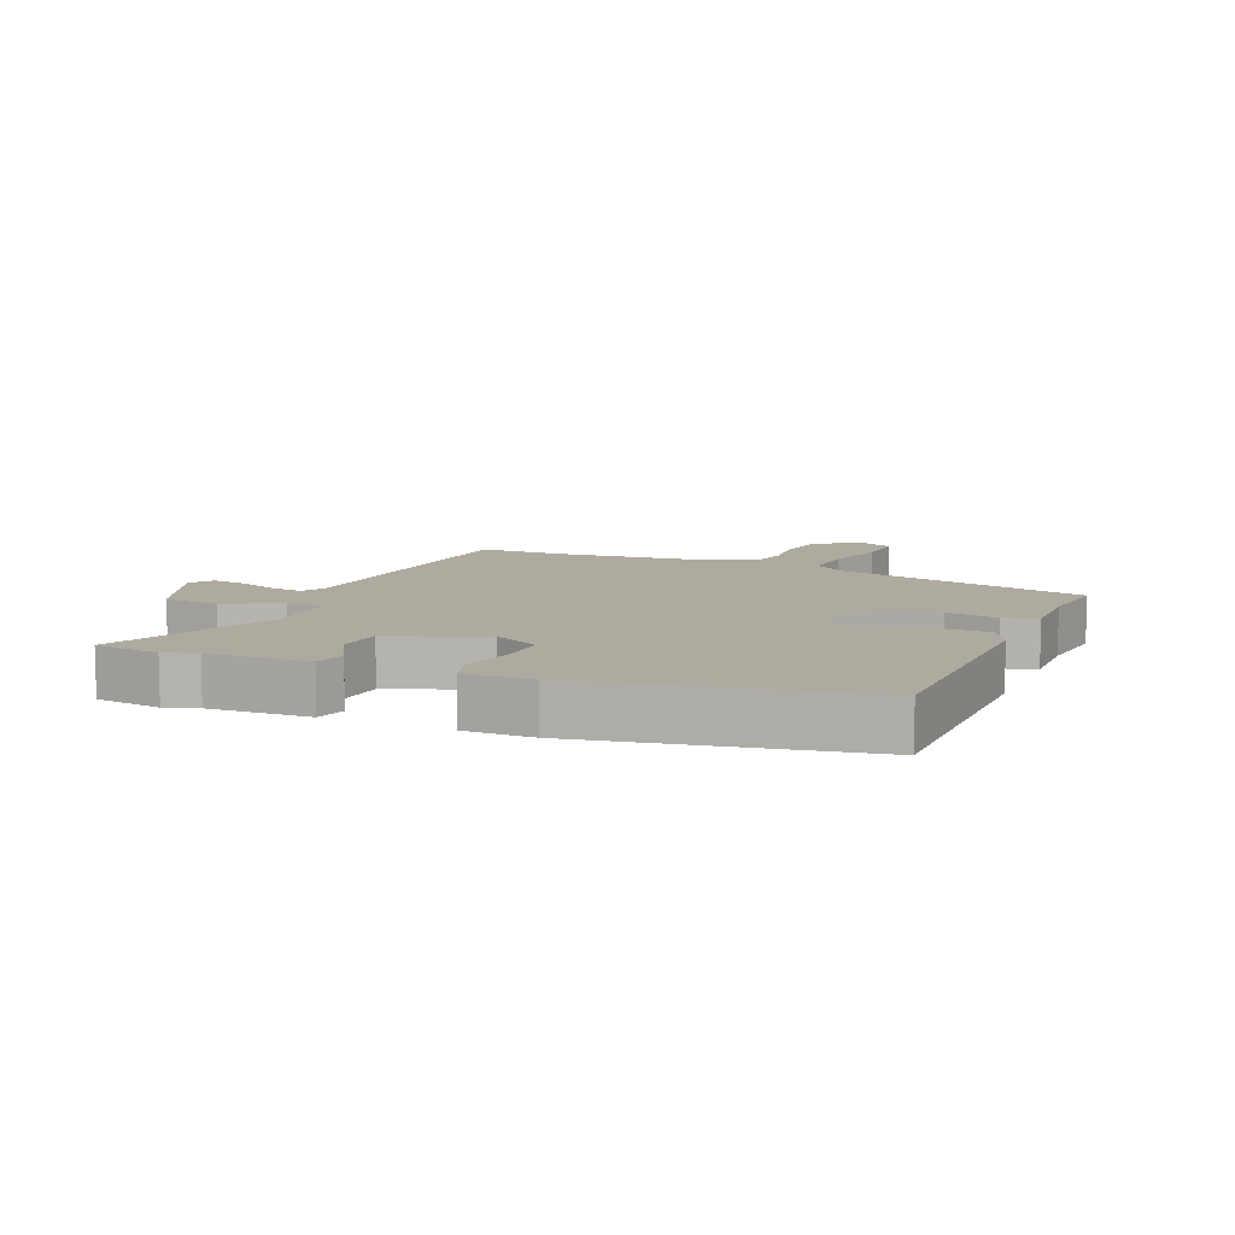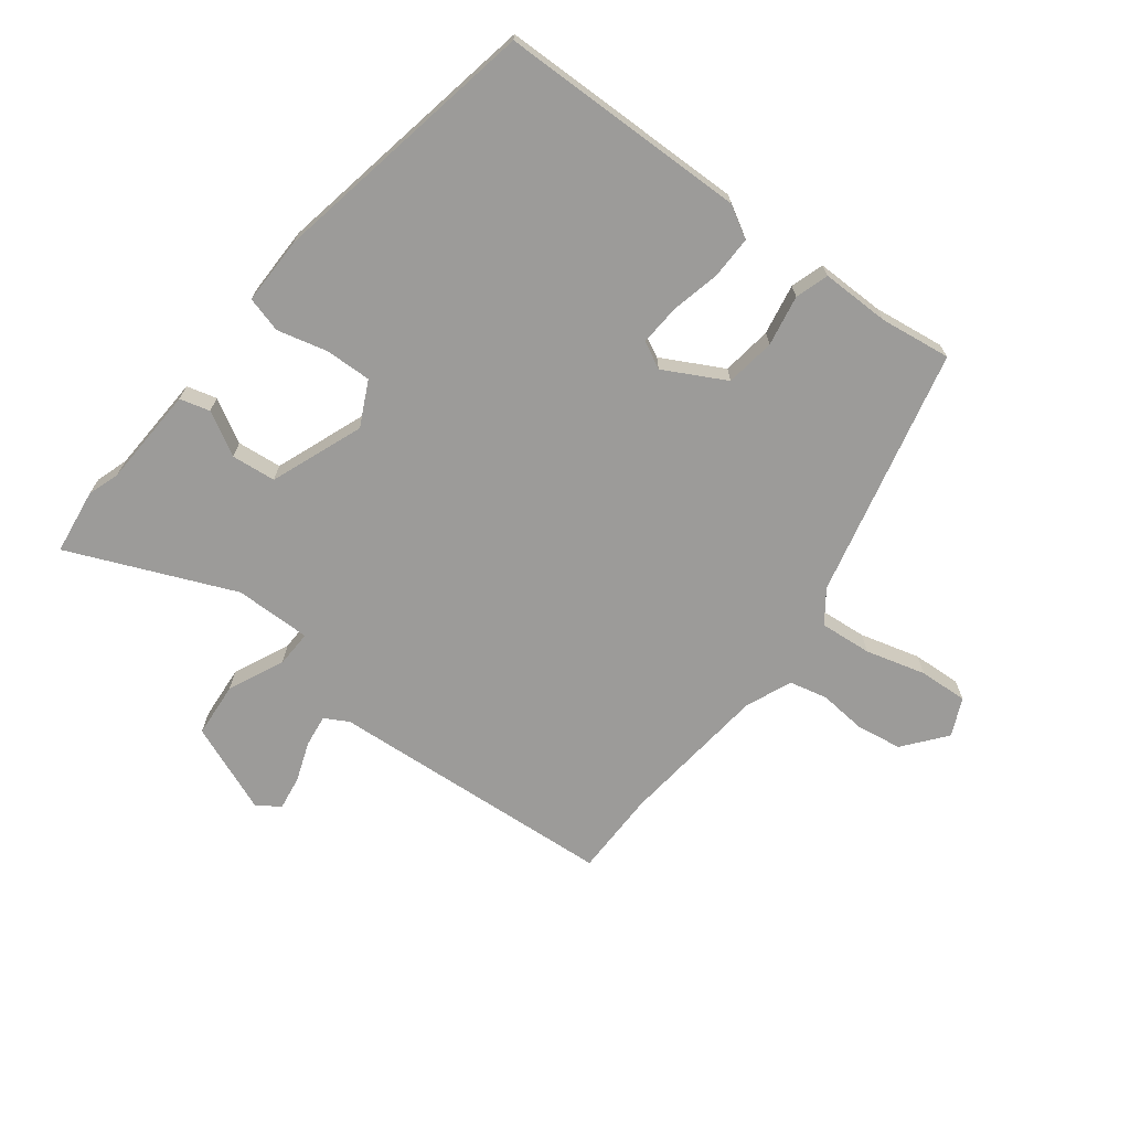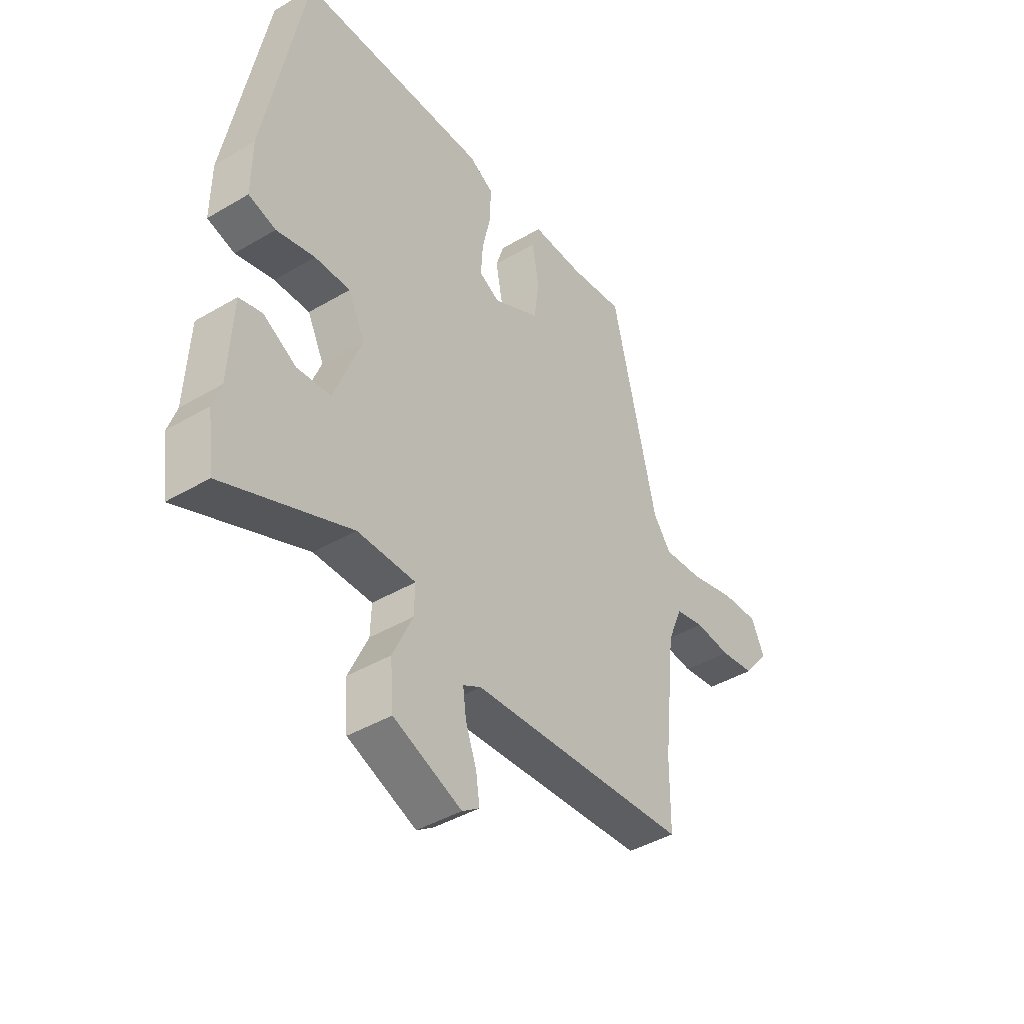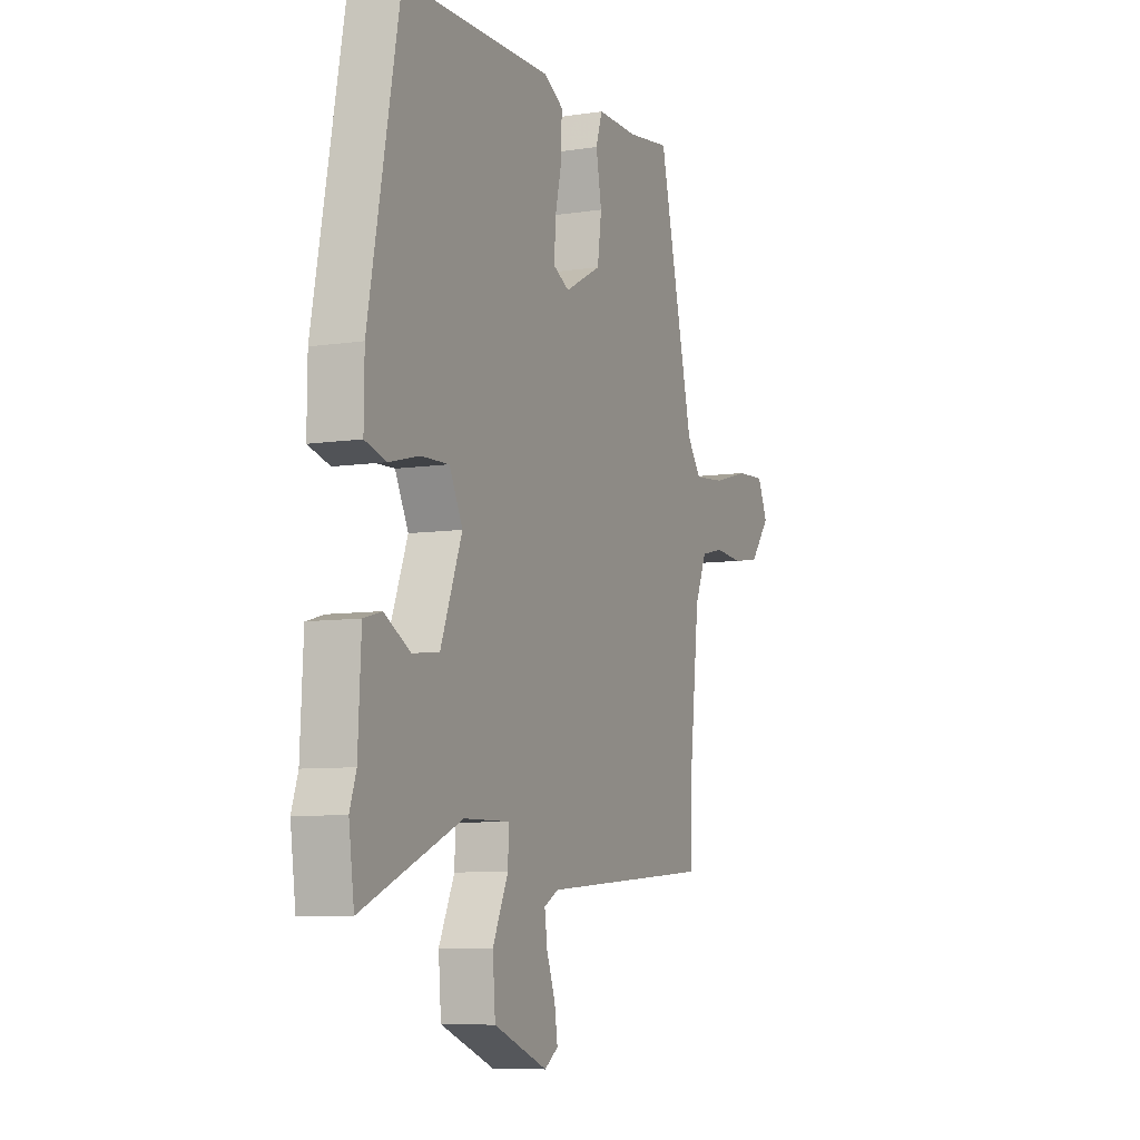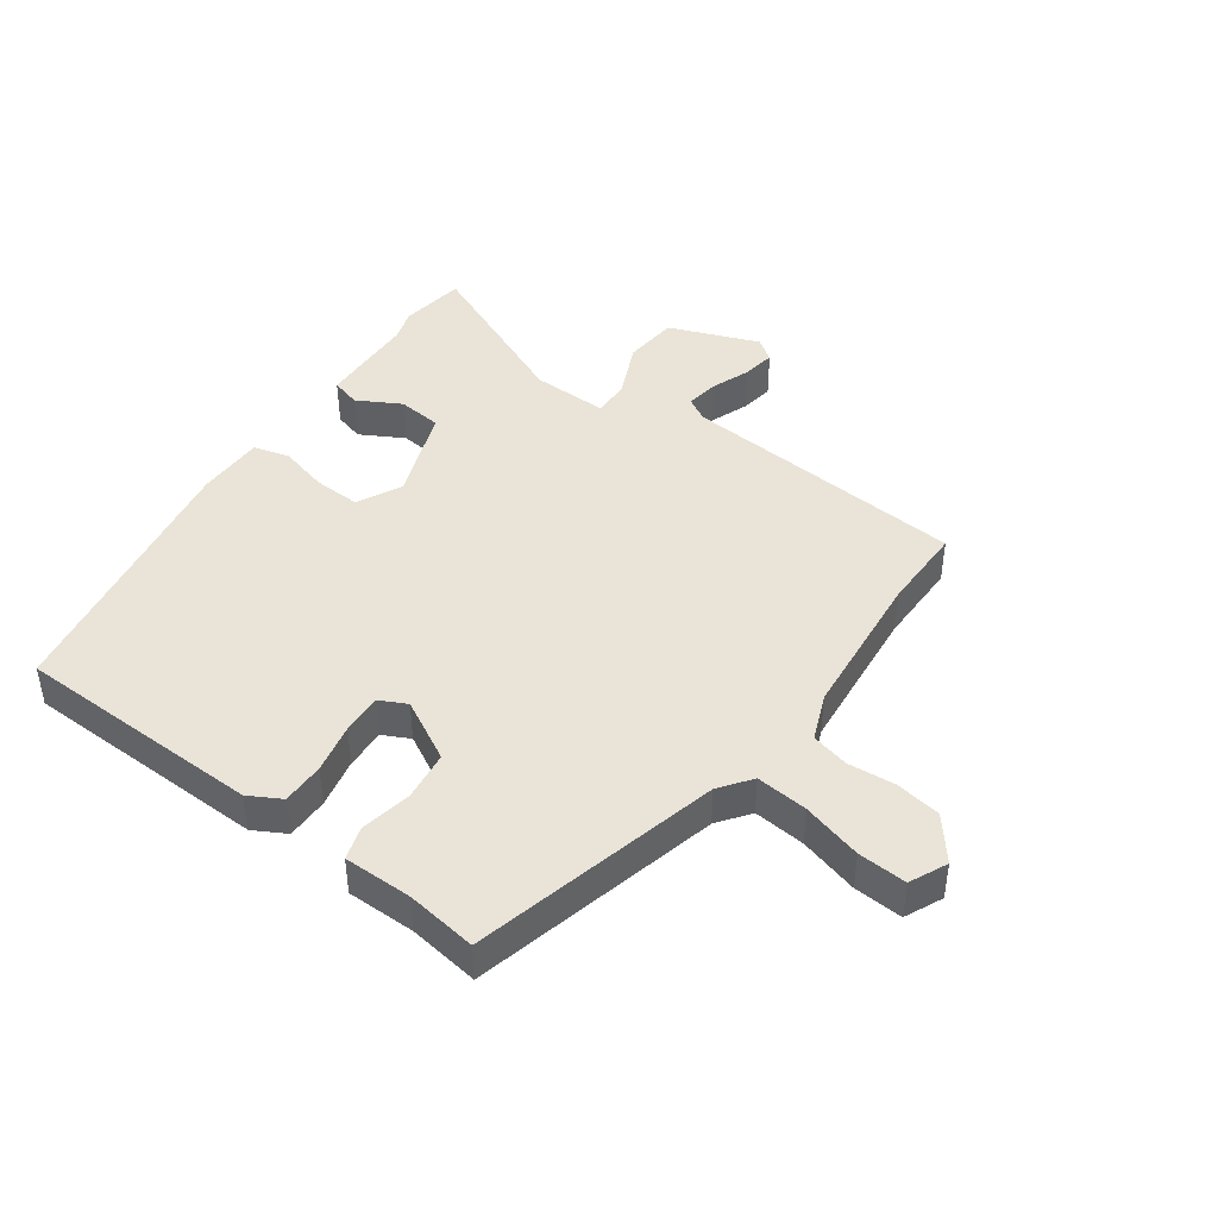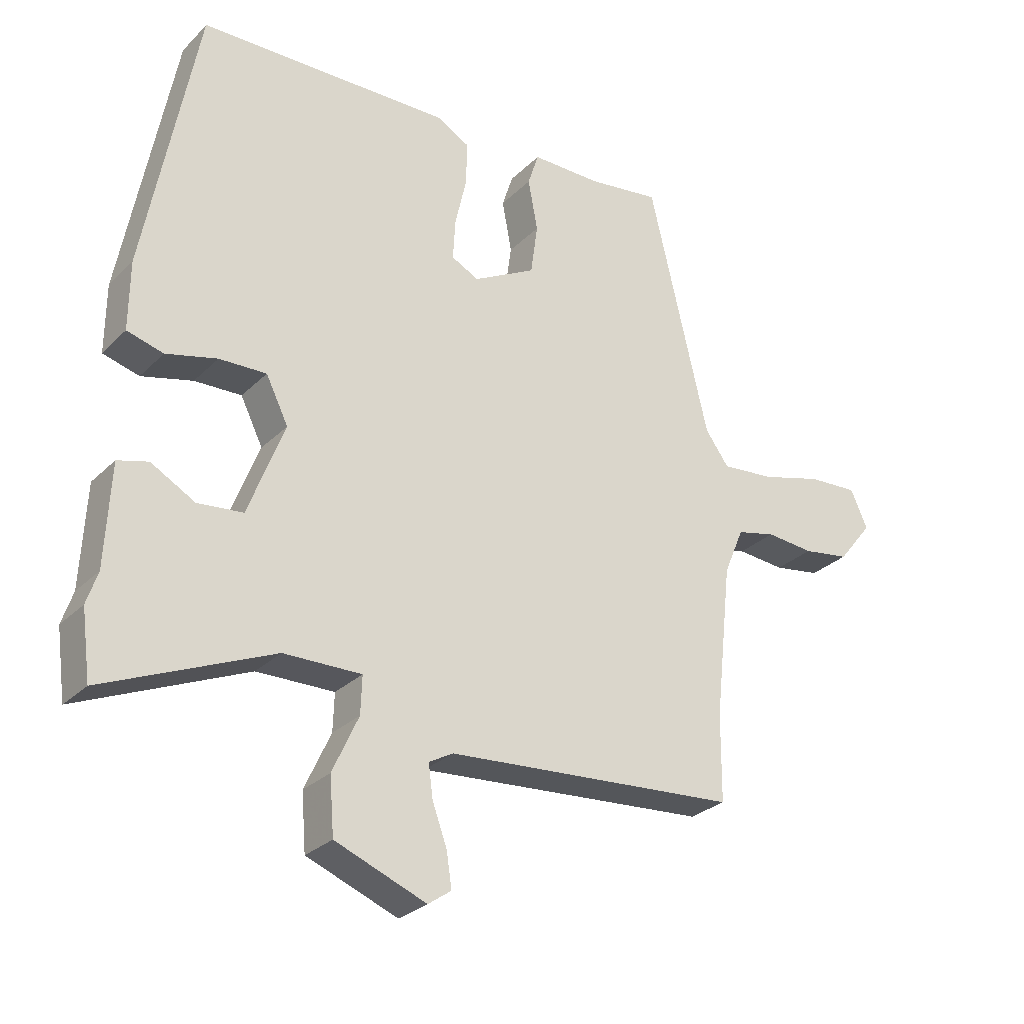
<metadata>
{"format":"obj","ext":"obj","renderer":"f3d","projection":"perspective","resolution":1024,"background":"white","views":[{"elev":9.5,"azim":-67.0,"up":"+Y"},{"elev":-69.7,"azim":-37.4,"up":"+Y"},{"elev":-42.3,"azim":-54.7,"up":"+Z"},{"elev":-7.6,"azim":-66.5,"up":"+Z"},{"elev":43.5,"azim":36.3,"up":"+Y"},{"elev":-27.8,"azim":-34.7,"up":"+Z"}]}
</metadata>
<code>
v -0.396 0.07 0.469
v 0.001 0.07 0.475
v 0.052 0.07 0.446
v 0.051 0.07 0.378
v 0.033 0.07 0.299
v 0.029 0.07 0.234
v 0.072 0.07 0.212
v 0.17 0.07 0.264
v 0.181 0.07 0.344
v 0.166 0.07 0.425
v 0.183 0.07 0.478
v 0.293 0.07 0.477
v 0.406 0.07 0.492
v 0.5 0.07 0.094
v 0.537 0.07 0.043
v 0.62 0.07 0.05
v 0.716 0.07 0.076
v 0.794 0.07 0.08
v 0.821 0.07 0.02
v 0.767 0.07 -0.047
v 0.694 0.07 -0.058
v 0.619 0.07 -0.051
v 0.558 0.07 -0.065
v 0.527 0.07 -0.139
v 0.501 0.07 -0.379
v 0.5 0.07 -0.515
v 0.04 0.07 -0.547
v 0.002 0.07 -0.568
v 0.009 0.07 -0.62
v 0.032 0.07 -0.683
v 0.04 0.07 -0.737
v 0.004 0.07 -0.762
v -0.139 0.07 -0.705
v -0.146 0.07 -0.617
v -0.105 0.07 -0.528
v -0.103 0.07 -0.469
v -0.225 0.07 -0.47
v -0.489 0.07 -0.582
v -0.503 0.07 -0.477
v -0.486 0.07 -0.426
v -0.478 0.07 -0.267
v -0.43 0.07 -0.254
v -0.361 0.07 -0.293
v -0.29 0.07 -0.286
v -0.233 0.07 -0.138
v -0.268 0.07 -0.067
v -0.342 0.07 -0.069
v -0.422 0.07 -0.089
v -0.479 0.07 -0.073
v -0.478 0.07 0.035
v -0.396 0 0.469
v 0.001 0 0.475
v 0.052 0 0.446
v 0.051 0 0.378
v 0.033 0 0.299
v 0.029 0 0.234
v 0.072 0 0.212
v 0.17 0 0.264
v 0.181 0 0.344
v 0.166 0 0.425
v 0.183 0 0.478
v 0.293 0 0.477
v 0.406 0 0.492
v 0.5 0 0.094
v 0.537 0 0.043
v 0.62 0 0.05
v 0.716 0 0.076
v 0.794 0 0.08
v 0.821 0 0.02
v 0.767 0 -0.047
v 0.694 0 -0.058
v 0.619 0 -0.051
v 0.558 0 -0.065
v 0.527 0 -0.139
v 0.501 0 -0.379
v 0.5 0 -0.515
v 0.04 0 -0.547
v 0.002 0 -0.568
v 0.009 0 -0.62
v 0.032 0 -0.683
v 0.04 0 -0.737
v 0.004 0 -0.762
v -0.139 0 -0.705
v -0.146 0 -0.617
v -0.105 0 -0.528
v -0.103 0 -0.469
v -0.225 0 -0.47
v -0.489 0 -0.582
v -0.503 0 -0.477
v -0.486 0 -0.426
v -0.478 0 -0.267
v -0.43 0 -0.254
v -0.361 0 -0.293
v -0.29 0 -0.286
v -0.233 0 -0.138
v -0.268 0 -0.067
v -0.342 0 -0.069
v -0.422 0 -0.089
v -0.479 0 -0.073
v -0.478 0 0.035
f 3 4 5
f 2 3 5
f 1 2 5
f 50 1 5
f 49 50 5
f 48 49 5
f 47 48 5
f 46 47 5 6
f 45 46 6 7
f 44 45 7 8
f 40 41 42 43
f 40 43 44
f 39 40 44
f 38 39 44
f 37 38 44
f 36 37 44 8
f 33 34 35
f 32 33 35
f 31 32 35
f 30 31 35
f 29 30 35
f 28 29 35 36
f 27 28 36 8
f 25 26 27 8
f 20 21 22
f 19 20 22
f 18 19 22
f 17 18 22
f 16 17 22
f 15 16 22 23
f 14 15 23 24
f 25 8 9
f 24 25 9
f 14 24 9
f 13 14 9
f 12 13 9
f 9 10 11 12
f 55 54 53
f 55 53 52
f 55 52 51
f 55 51 100
f 55 100 99
f 55 99 98
f 55 98 97
f 56 55 97 96
f 57 56 96 95
f 58 57 95 94
f 93 92 91 90
f 94 93 90
f 94 90 89
f 94 89 88
f 94 88 87
f 58 94 87 86
f 85 84 83
f 85 83 82
f 85 82 81
f 85 81 80
f 85 80 79
f 86 85 79 78
f 58 86 78 77
f 58 77 76 75
f 72 71 70
f 72 70 69
f 72 69 68
f 72 68 67
f 72 67 66
f 73 72 66 65
f 74 73 65 64
f 59 58 75
f 59 75 74
f 59 74 64
f 59 64 63
f 59 63 62
f 62 61 60 59
f 1 51 52 2
f 2 52 53 3
f 3 53 54 4
f 4 54 55 5
f 5 55 56 6
f 6 56 57 7
f 7 57 58 8
f 8 58 59 9
f 9 59 60 10
f 10 60 61 11
f 11 61 62 12
f 12 62 63 13
f 13 63 64 14
f 14 64 65 15
f 15 65 66 16
f 16 66 67 17
f 17 67 68 18
f 18 68 69 19
f 19 69 70 20
f 20 70 71 21
f 21 71 72 22
f 22 72 73 23
f 23 73 74 24
f 24 74 75 25
f 25 75 76 26
f 26 76 77 27
f 27 77 78 28
f 28 78 79 29
f 29 79 80 30
f 30 80 81 31
f 31 81 82 32
f 32 82 83 33
f 33 83 84 34
f 34 84 85 35
f 35 85 86 36
f 36 86 87 37
f 37 87 88 38
f 38 88 89 39
f 39 89 90 40
f 40 90 91 41
f 41 91 92 42
f 42 92 93 43
f 43 93 94 44
f 44 94 95 45
f 45 95 96 46
f 46 96 97 47
f 47 97 98 48
f 48 98 99 49
f 49 99 100 50
f 50 100 51 1

</code>
